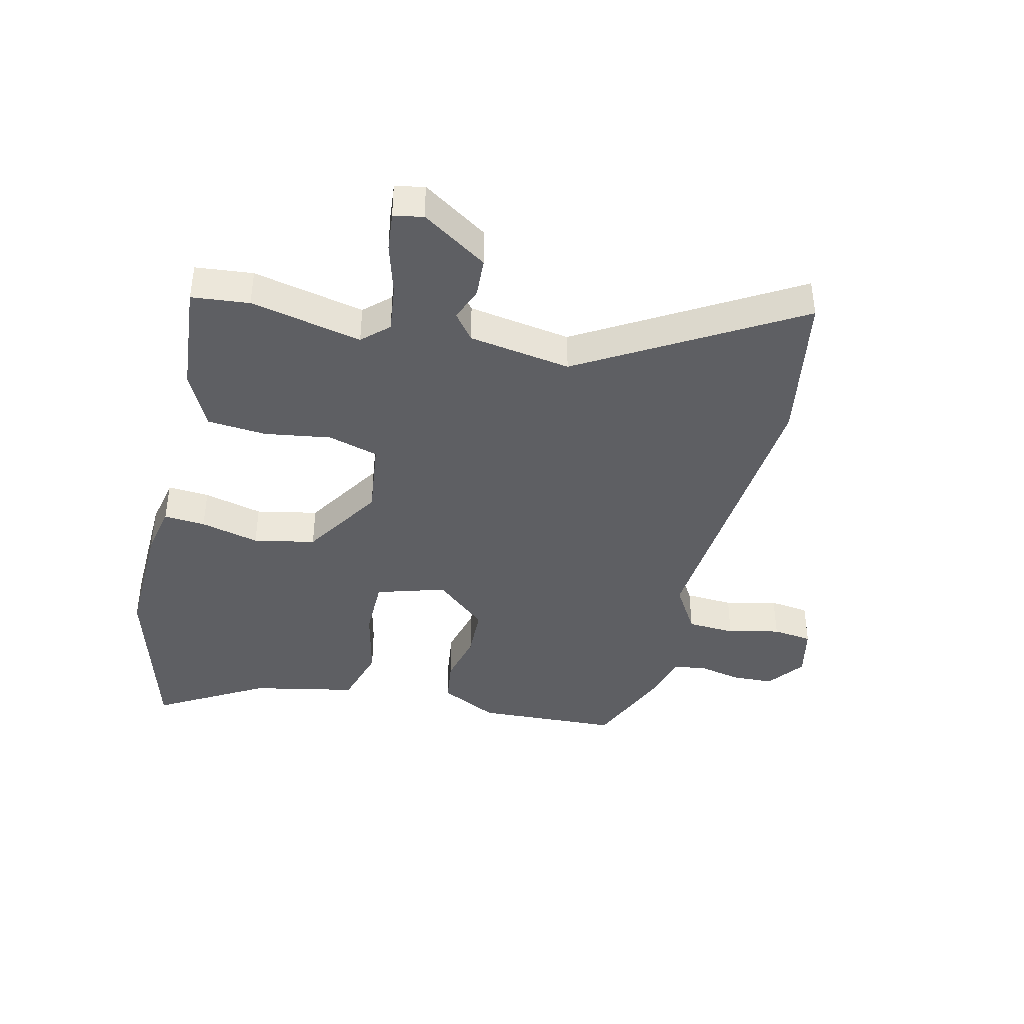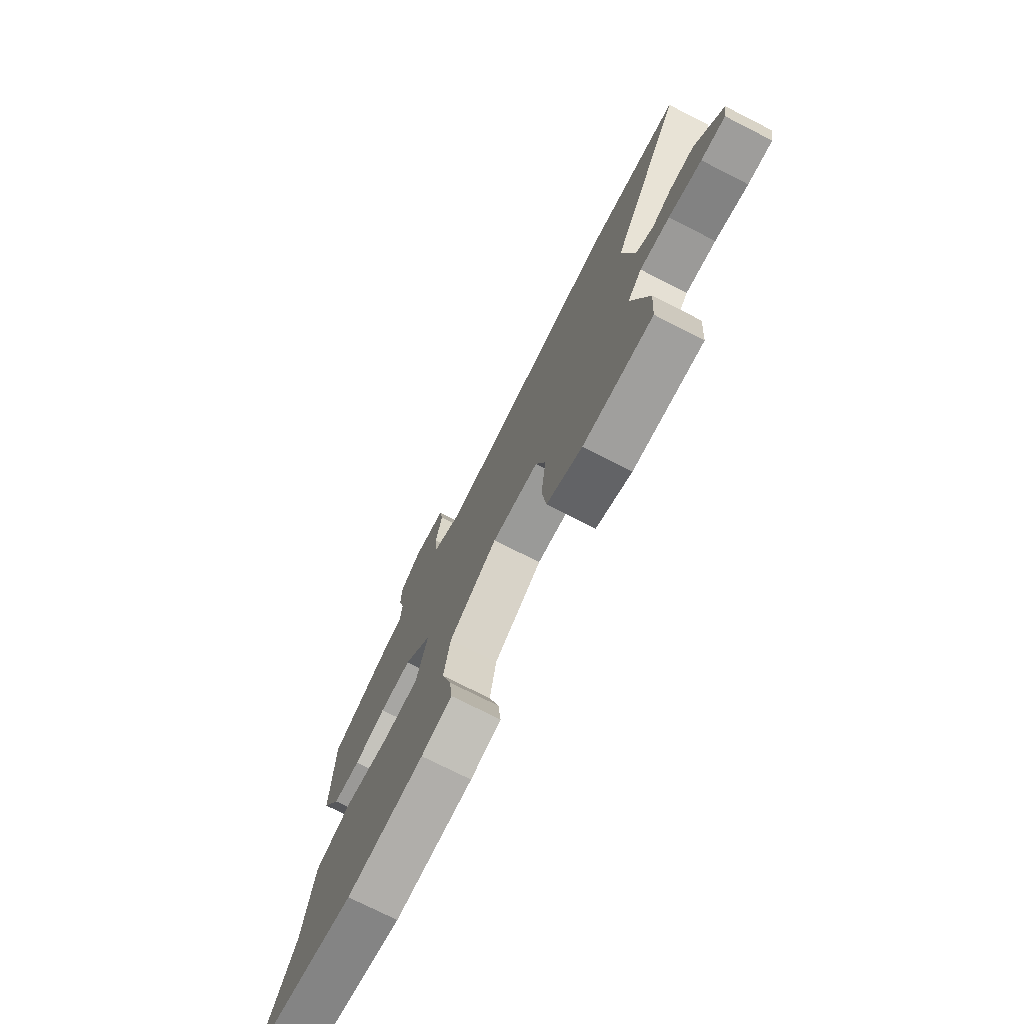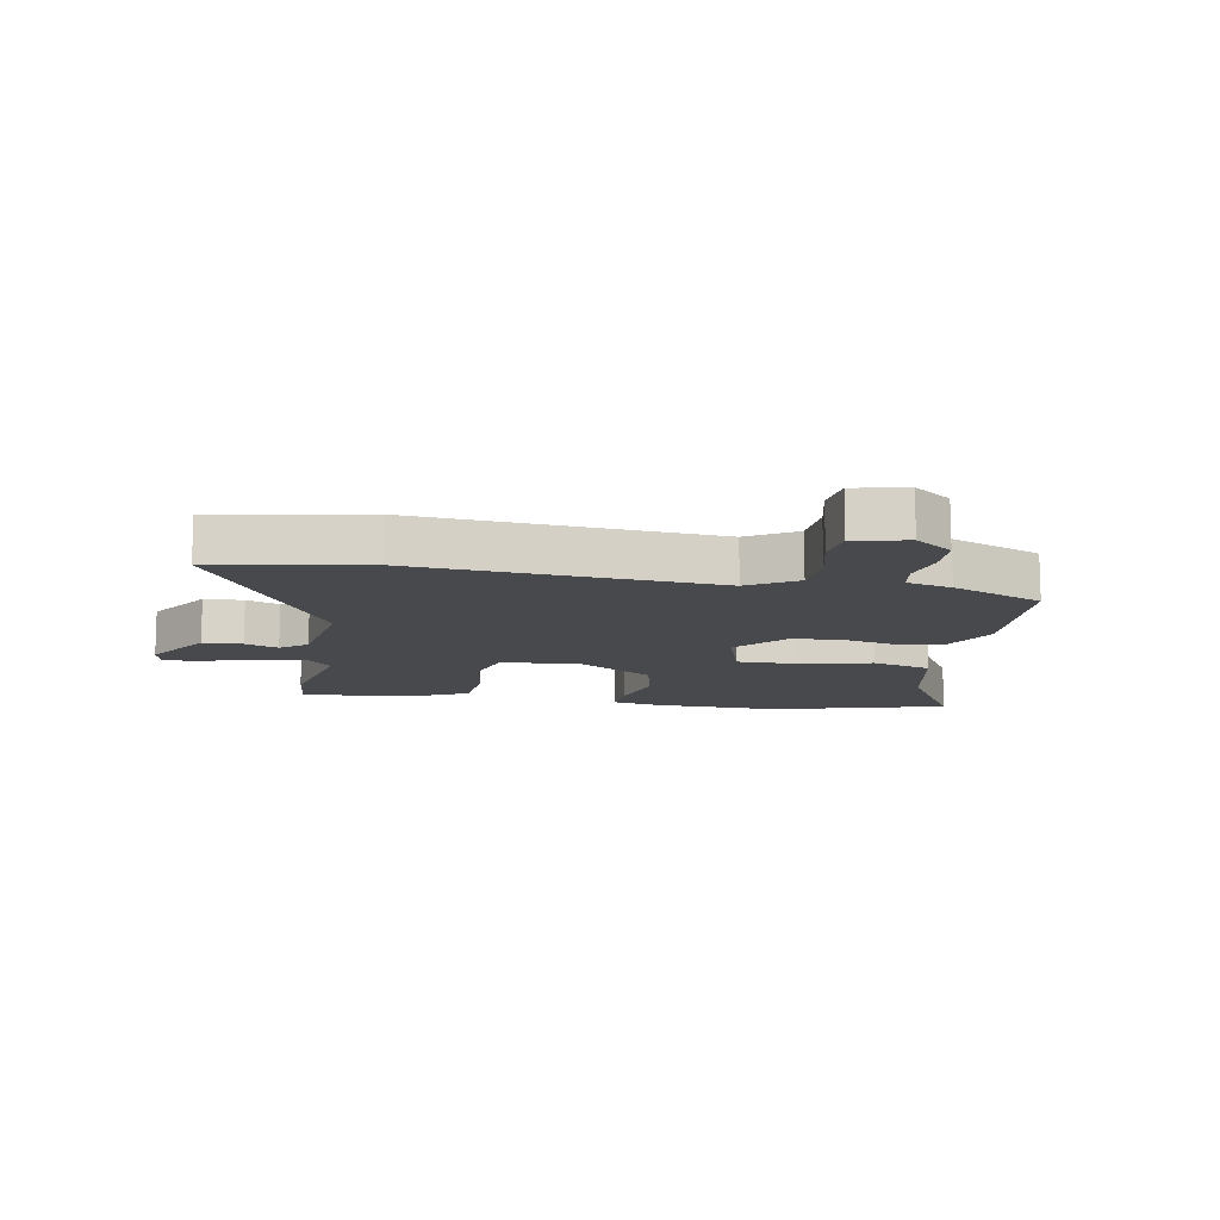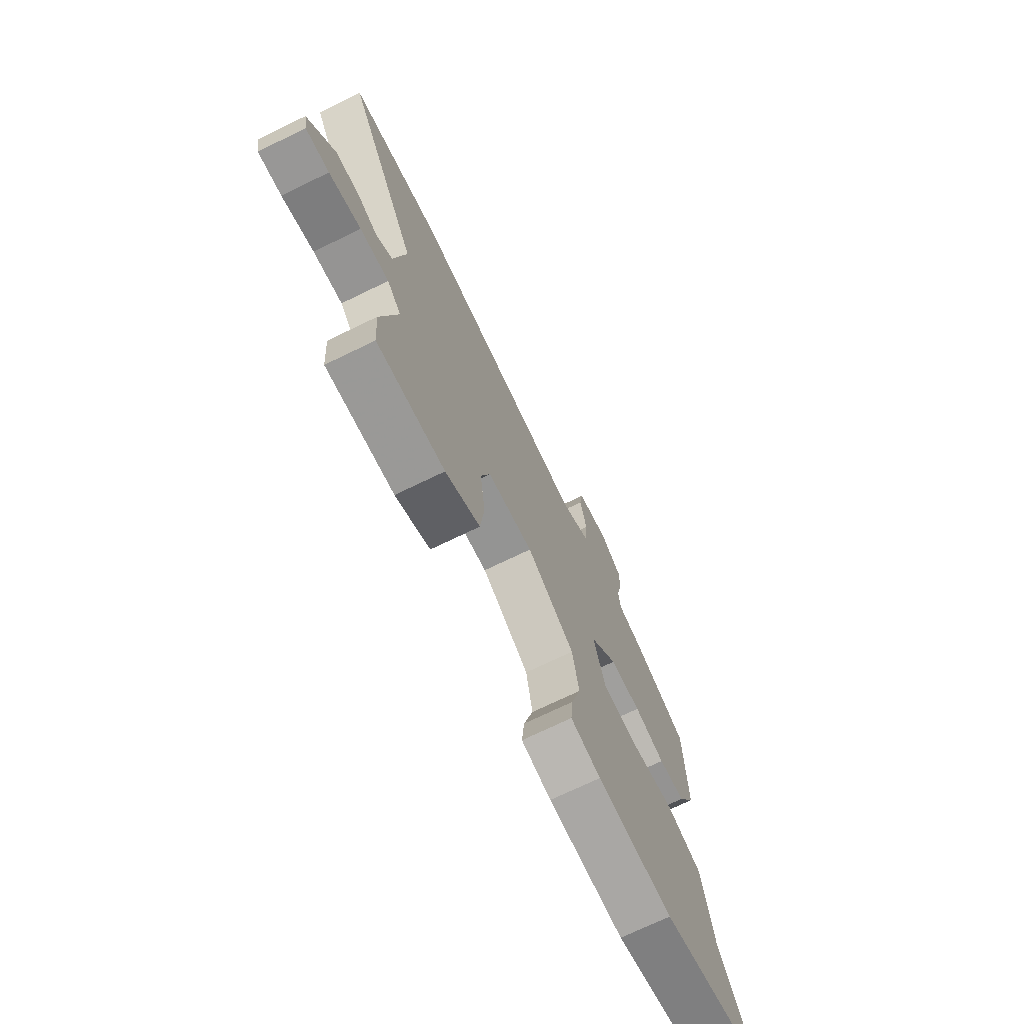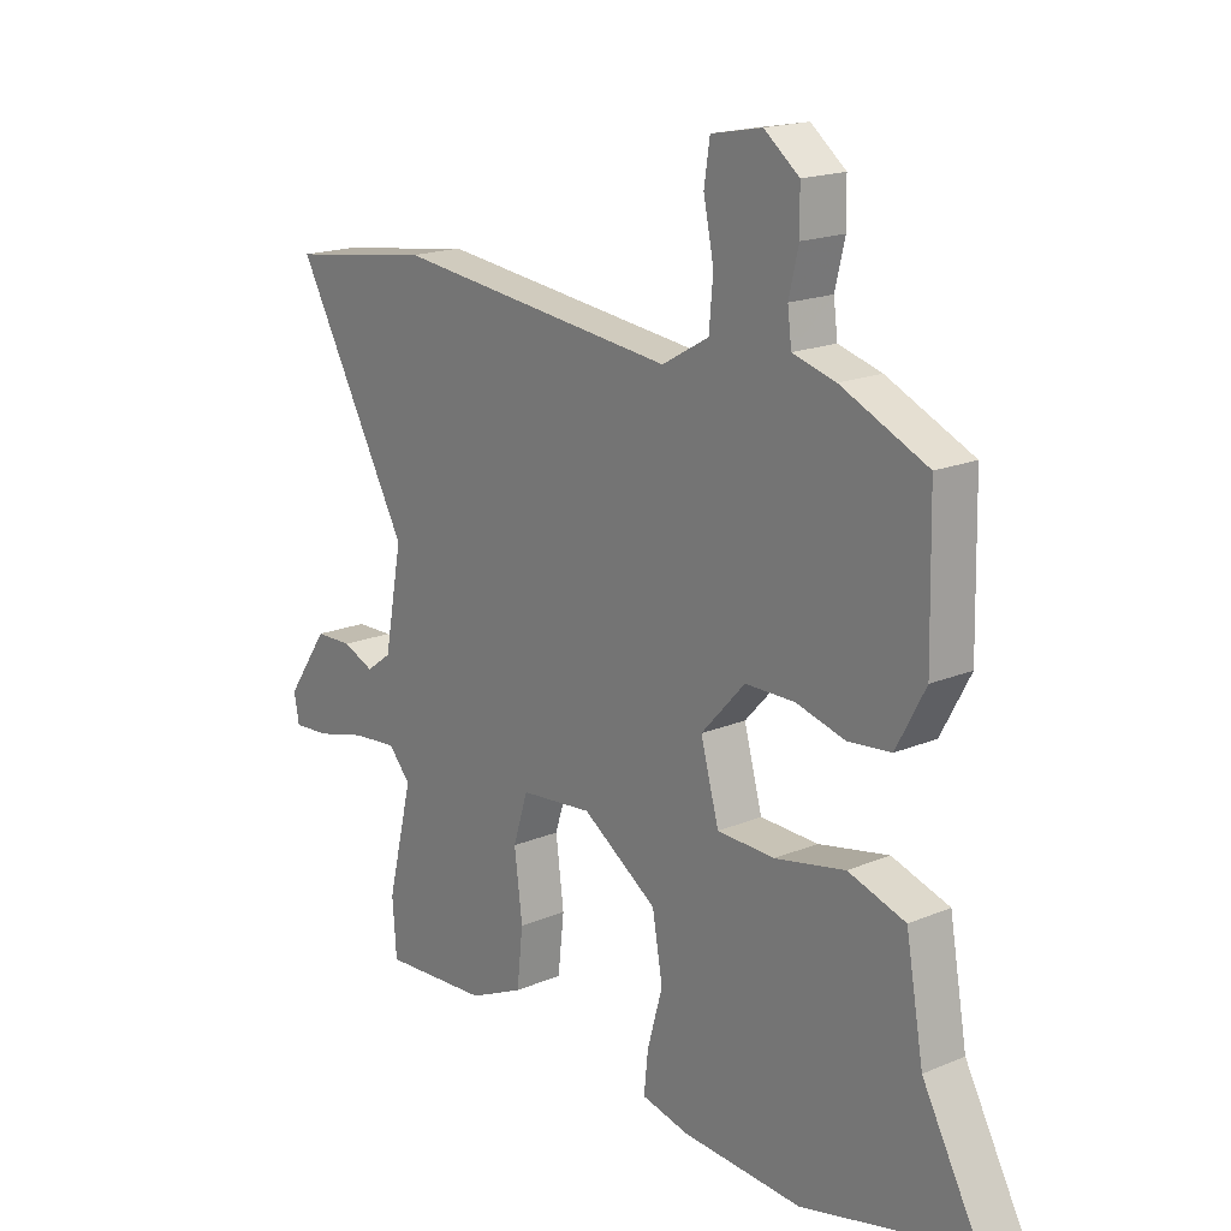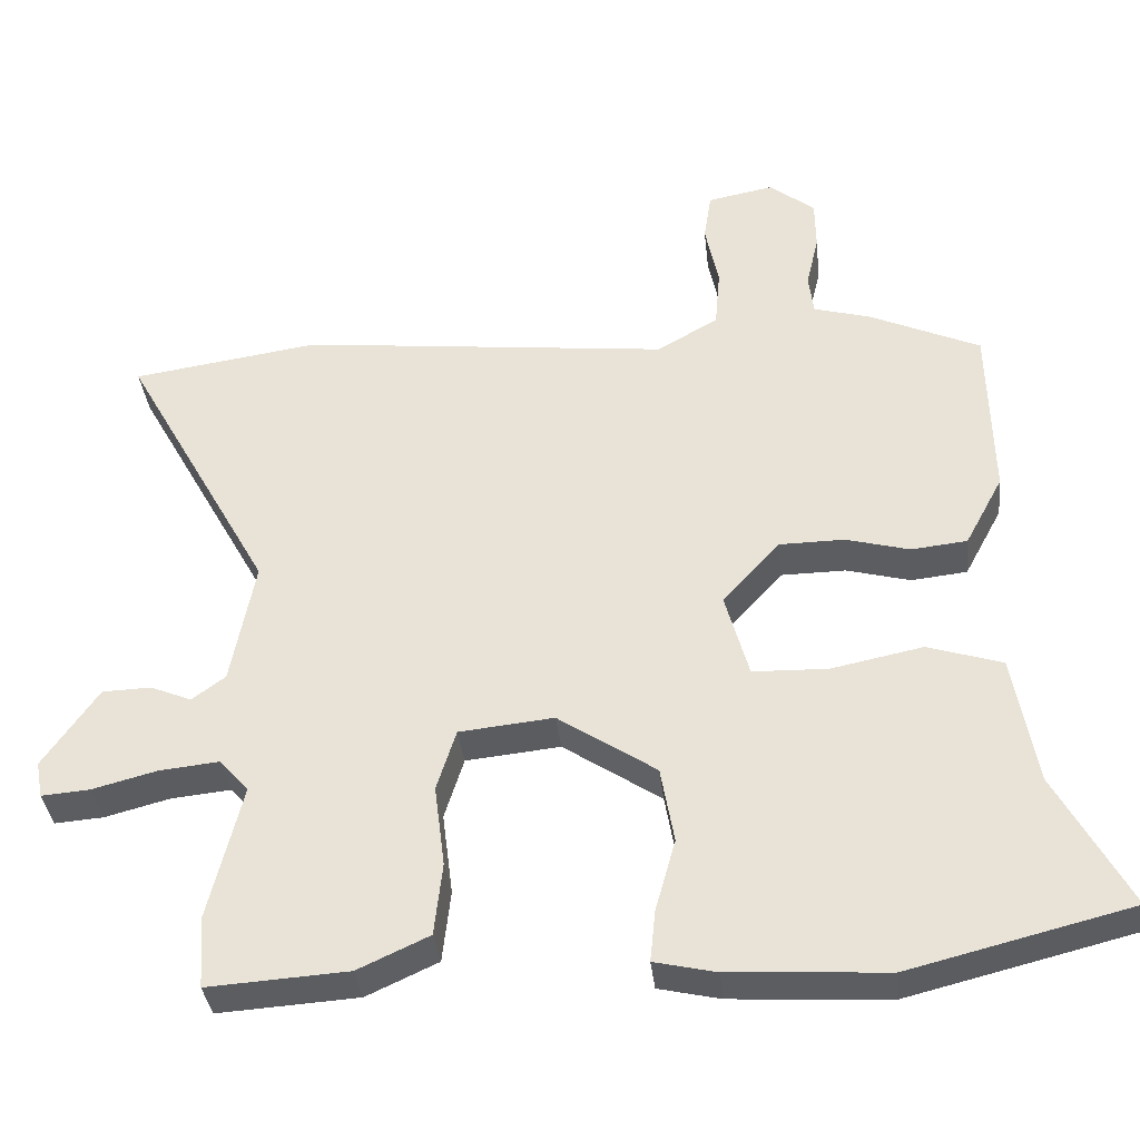
<metadata>
{"format":"obj","ext":"obj","renderer":"f3d","projection":"perspective","resolution":1024,"background":"white","views":[{"elev":-40.6,"azim":-101.9,"up":"+Y"},{"elev":-74.8,"azim":-116.9,"up":"+Z"},{"elev":-12.0,"azim":-8.5,"up":"+Y"},{"elev":-72.0,"azim":-64.1,"up":"+Z"},{"elev":18.0,"azim":50.8,"up":"+Z"},{"elev":-36.0,"azim":6.2,"up":"+Z"}]}
</metadata>
<code>
v 0.642 0.07 -0.465
v 0.345 0.07 -0.539
v 0.134 0.07 -0.527
v 0.051 0.07 -0.508
v 0.058 0.07 -0.439
v 0.085 0.07 -0.342
v 0.067 0.07 -0.239
v -0.065 0.07 -0.151
v -0.192 0.07 -0.164
v -0.218 0.07 -0.247
v -0.204 0.07 -0.358
v -0.215 0.07 -0.456
v -0.311 0.07 -0.5
v -0.499 0.07 -0.512
v -0.506 0.07 -0.416
v -0.461 0.07 -0.232
v -0.5 0.07 -0.188
v -0.58 0.07 -0.196
v -0.668 0.07 -0.219
v -0.733 0.07 -0.224
v -0.742 0.07 -0.175
v -0.668 0.07 -0.068
v -0.602 0.07 -0.066
v -0.547 0.07 -0.089
v -0.502 0.07 -0.056
v -0.47 0.07 0.113
v -0.671 0.07 0.475
v -0.418 0.07 0.512
v 0.08 0.07 0.457
v 0.162 0.07 0.504
v 0.169 0.07 0.584
v 0.151 0.07 0.671
v 0.161 0.07 0.737
v 0.25 0.07 0.754
v 0.311 0.07 0.706
v 0.312 0.07 0.637
v 0.295 0.07 0.566
v 0.302 0.07 0.511
v 0.377 0.07 0.49
v 0.527 0.07 0.422
v 0.532 0.07 0.183
v 0.481 0.07 0.088
v 0.406 0.07 0.08
v 0.32 0.07 0.103
v 0.233 0.07 0.102
v 0.156 0.07 0.018
v 0.188 0.07 -0.098
v 0.289 0.07 -0.101
v 0.412 0.07 -0.076
v 0.512 0.07 -0.108
v 0.543 0.07 -0.283
v 0.642 0 -0.465
v 0.345 0 -0.539
v 0.134 0 -0.527
v 0.051 0 -0.508
v 0.058 0 -0.439
v 0.085 0 -0.342
v 0.067 0 -0.239
v -0.065 0 -0.151
v -0.192 0 -0.164
v -0.218 0 -0.247
v -0.204 0 -0.358
v -0.215 0 -0.456
v -0.311 0 -0.5
v -0.499 0 -0.512
v -0.506 0 -0.416
v -0.461 0 -0.232
v -0.5 0 -0.188
v -0.58 0 -0.196
v -0.668 0 -0.219
v -0.733 0 -0.224
v -0.742 0 -0.175
v -0.668 0 -0.068
v -0.602 0 -0.066
v -0.547 0 -0.089
v -0.502 0 -0.056
v -0.47 0 0.113
v -0.671 0 0.475
v -0.418 0 0.512
v 0.08 0 0.457
v 0.162 0 0.504
v 0.169 0 0.584
v 0.151 0 0.671
v 0.161 0 0.737
v 0.25 0 0.754
v 0.311 0 0.706
v 0.312 0 0.637
v 0.295 0 0.566
v 0.302 0 0.511
v 0.377 0 0.49
v 0.527 0 0.422
v 0.532 0 0.183
v 0.481 0 0.088
v 0.406 0 0.08
v 0.32 0 0.103
v 0.233 0 0.102
v 0.156 0 0.018
v 0.188 0 -0.098
v 0.289 0 -0.101
v 0.412 0 -0.076
v 0.512 0 -0.108
v 0.543 0 -0.283
f 48 49 50 51
f 47 48 51 1
f 41 42 43 44
f 41 44 45
f 38 39 40 41
f 38 41 45
f 37 38 45 46
f 35 36 37 46
f 31 32 33 34
f 30 31 34 35
f 26 27 28 29
f 25 26 29 30
f 21 22 23 24
f 19 20 21 24
f 18 19 24 25
f 17 18 25 30
f 13 14 15 16
f 11 12 13 16
f 10 11 16 17
f 9 10 17
f 8 9 17 30
f 3 4 5 6
f 3 6 7
f 47 1 2 3
f 46 47 3 7
f 30 35 46
f 7 8 30 46
f 102 101 100 99
f 52 102 99 98
f 95 94 93 92
f 96 95 92
f 92 91 90 89
f 96 92 89
f 97 96 89 88
f 97 88 87 86
f 85 84 83 82
f 86 85 82 81
f 80 79 78 77
f 81 80 77 76
f 75 74 73 72
f 75 72 71 70
f 76 75 70 69
f 81 76 69 68
f 67 66 65 64
f 67 64 63 62
f 68 67 62 61
f 68 61 60
f 81 68 60 59
f 57 56 55 54
f 58 57 54
f 54 53 52 98
f 58 54 98 97
f 97 86 81
f 97 81 59 58
f 1 52 53 2
f 2 53 54 3
f 3 54 55 4
f 4 55 56 5
f 5 56 57 6
f 6 57 58 7
f 7 58 59 8
f 8 59 60 9
f 9 60 61 10
f 10 61 62 11
f 11 62 63 12
f 12 63 64 13
f 13 64 65 14
f 14 65 66 15
f 15 66 67 16
f 16 67 68 17
f 17 68 69 18
f 18 69 70 19
f 19 70 71 20
f 20 71 72 21
f 21 72 73 22
f 22 73 74 23
f 23 74 75 24
f 24 75 76 25
f 25 76 77 26
f 26 77 78 27
f 27 78 79 28
f 28 79 80 29
f 29 80 81 30
f 30 81 82 31
f 31 82 83 32
f 32 83 84 33
f 33 84 85 34
f 34 85 86 35
f 35 86 87 36
f 36 87 88 37
f 37 88 89 38
f 38 89 90 39
f 39 90 91 40
f 40 91 92 41
f 41 92 93 42
f 42 93 94 43
f 43 94 95 44
f 44 95 96 45
f 45 96 97 46
f 46 97 98 47
f 47 98 99 48
f 48 99 100 49
f 49 100 101 50
f 50 101 102 51
f 51 102 52 1

</code>
